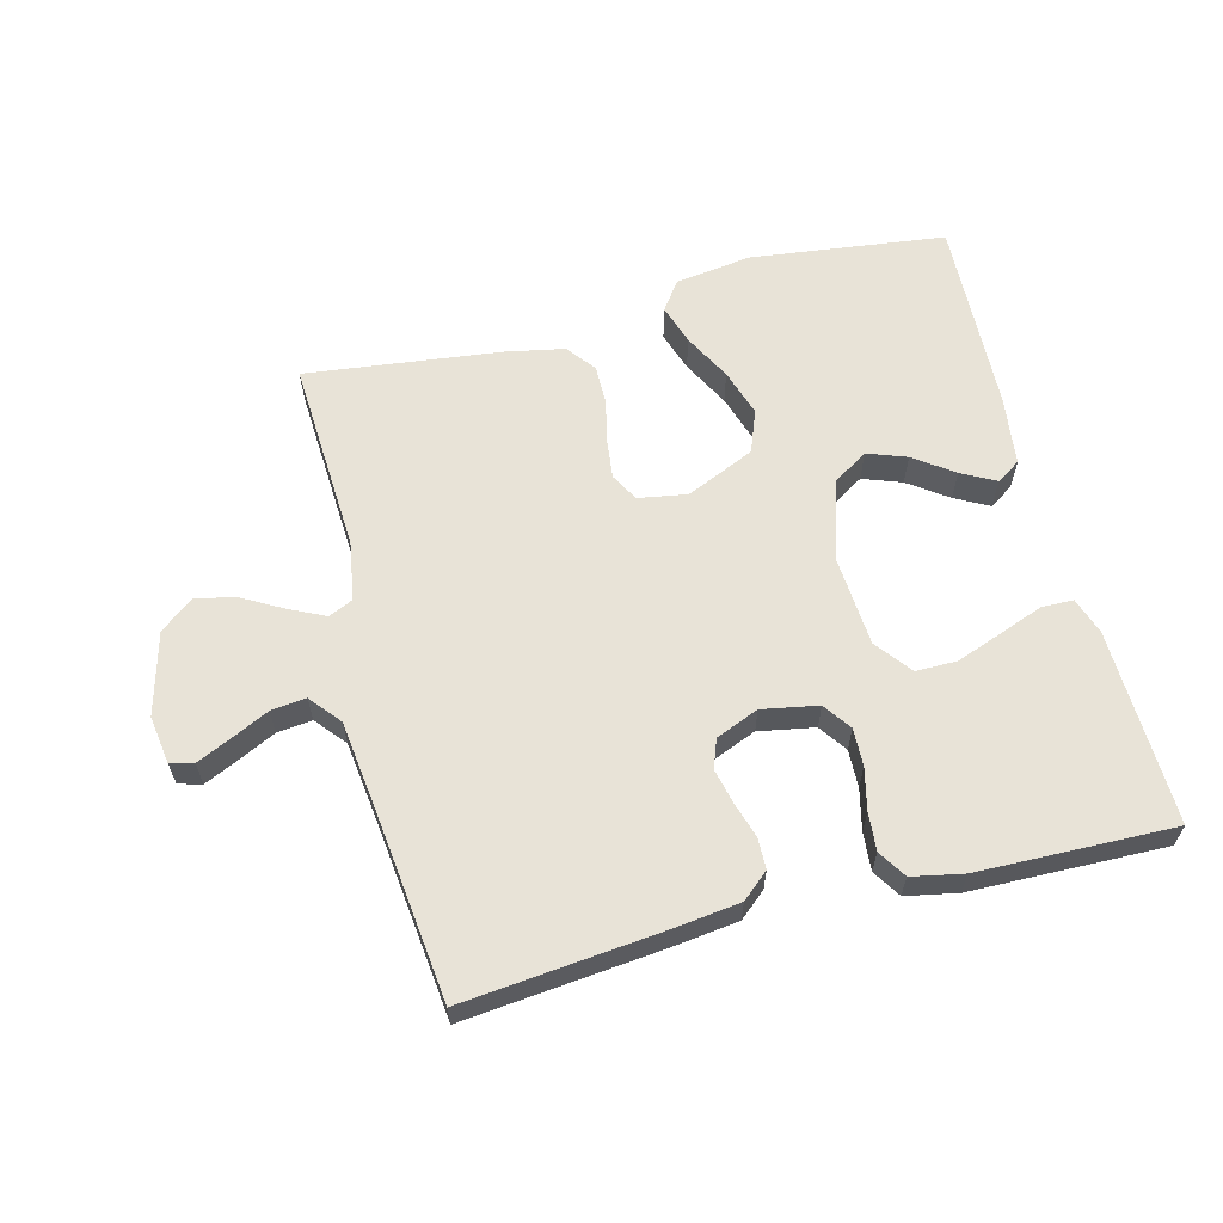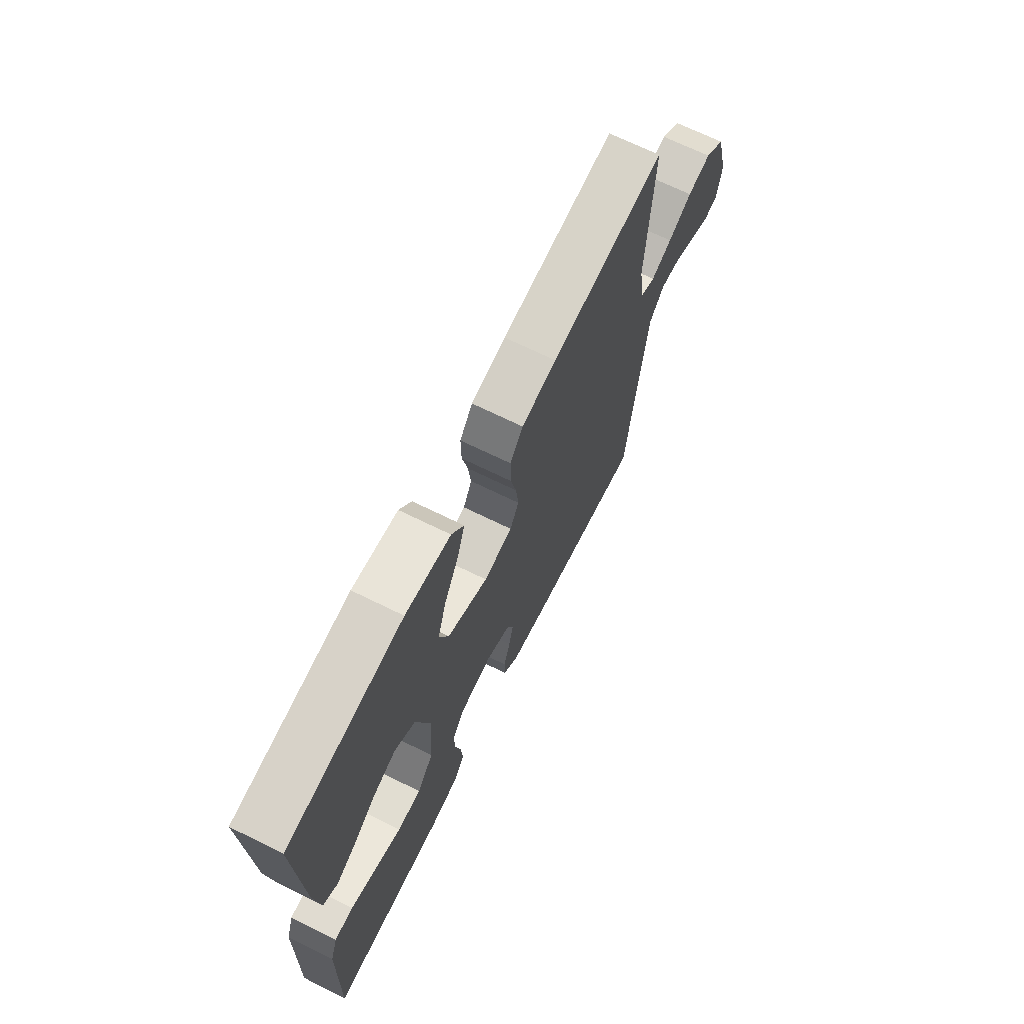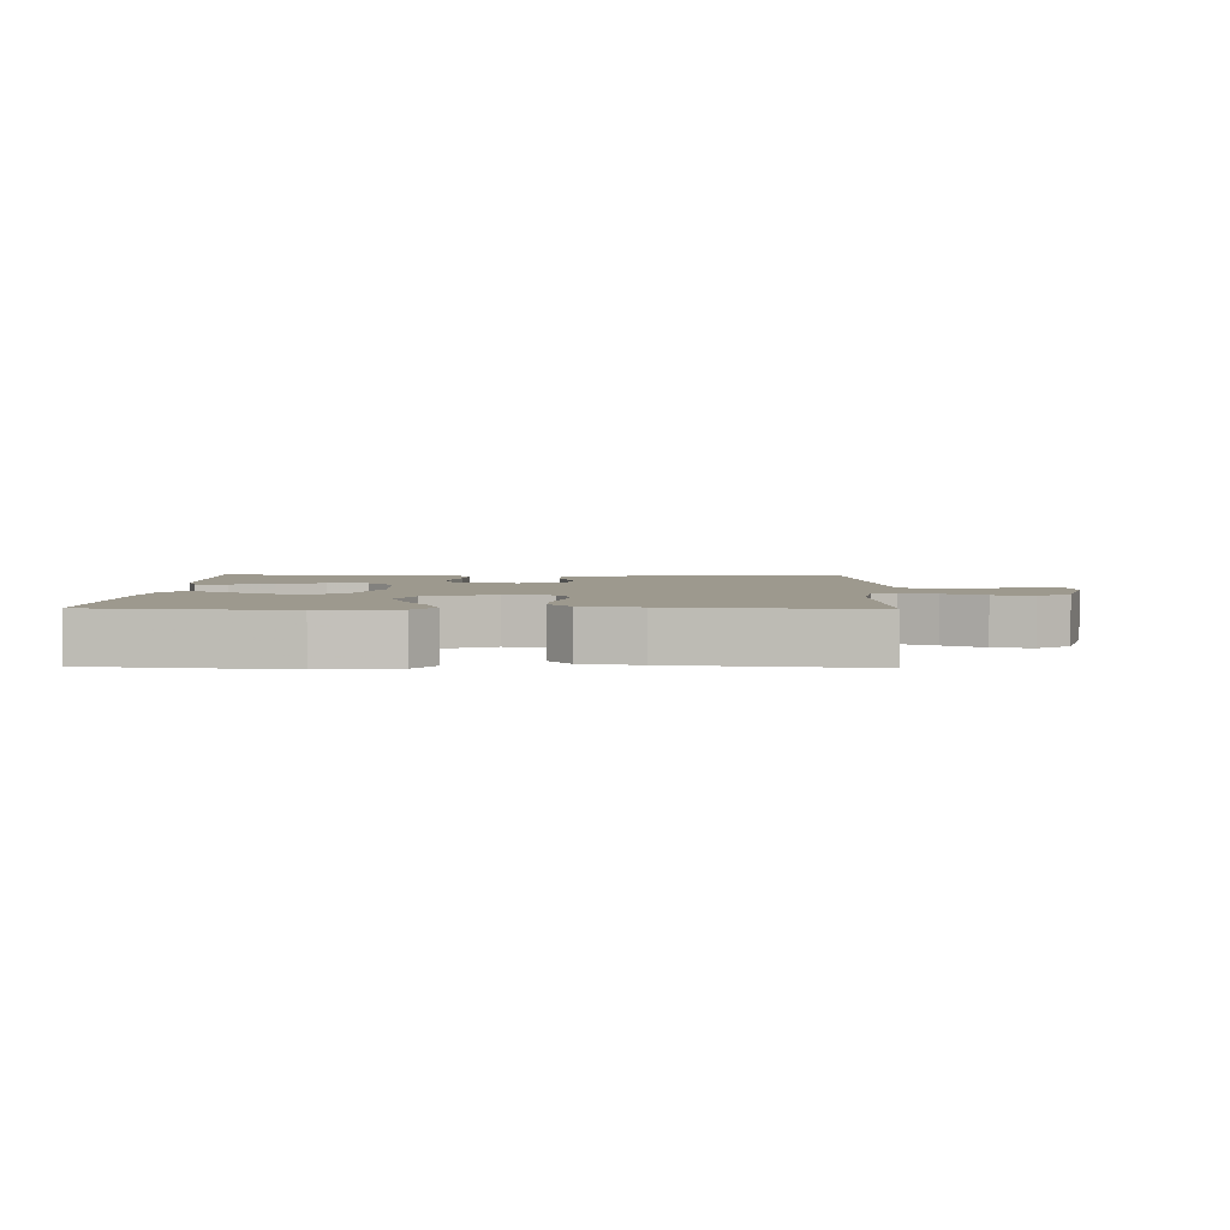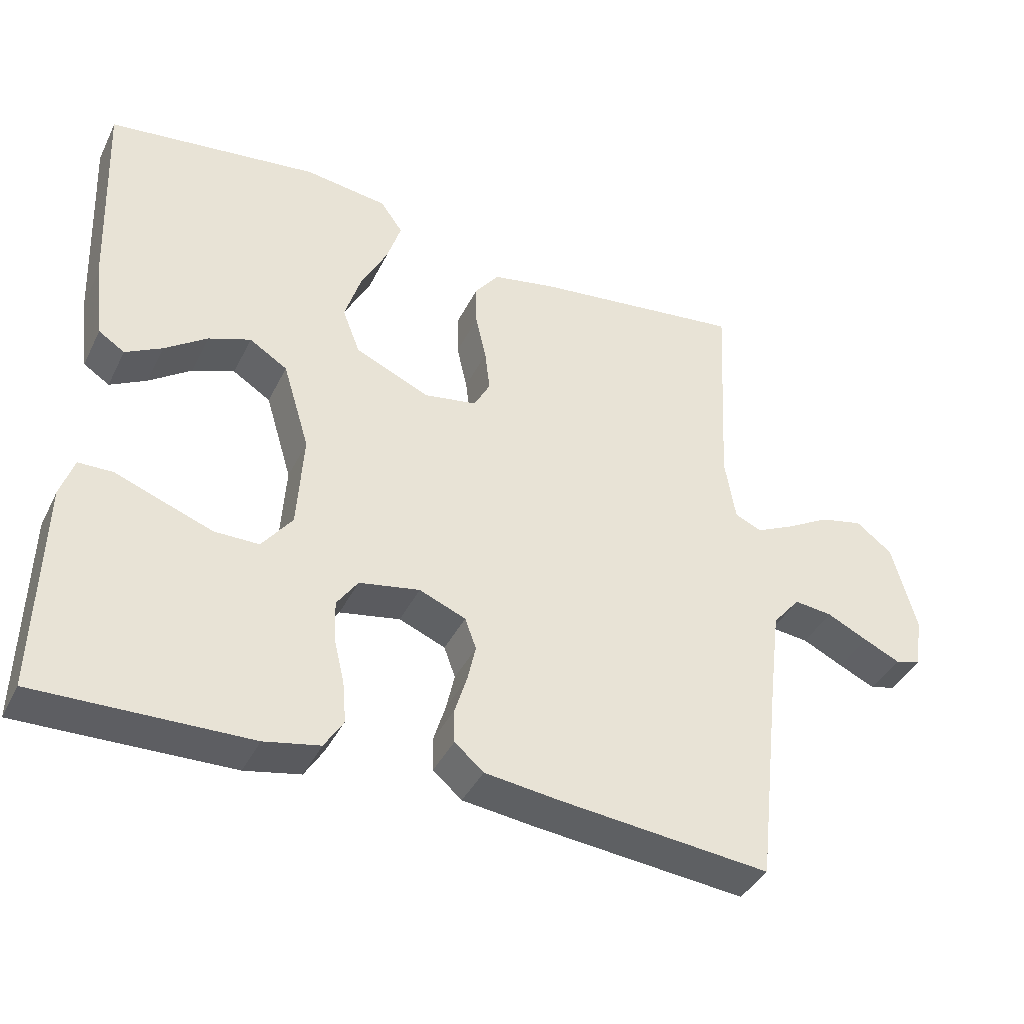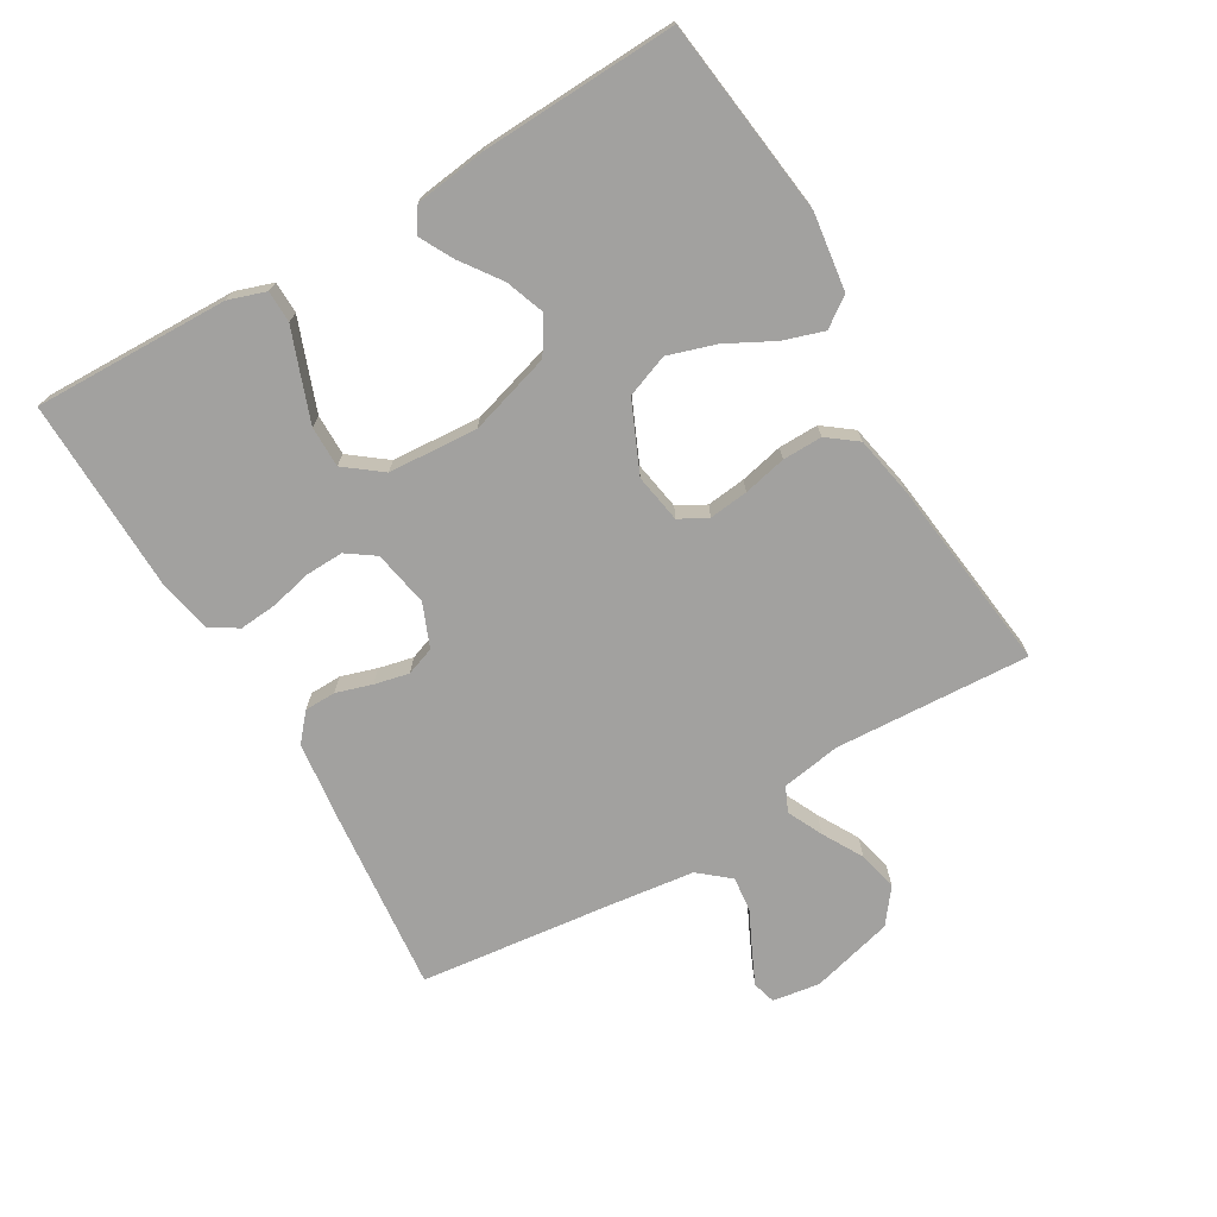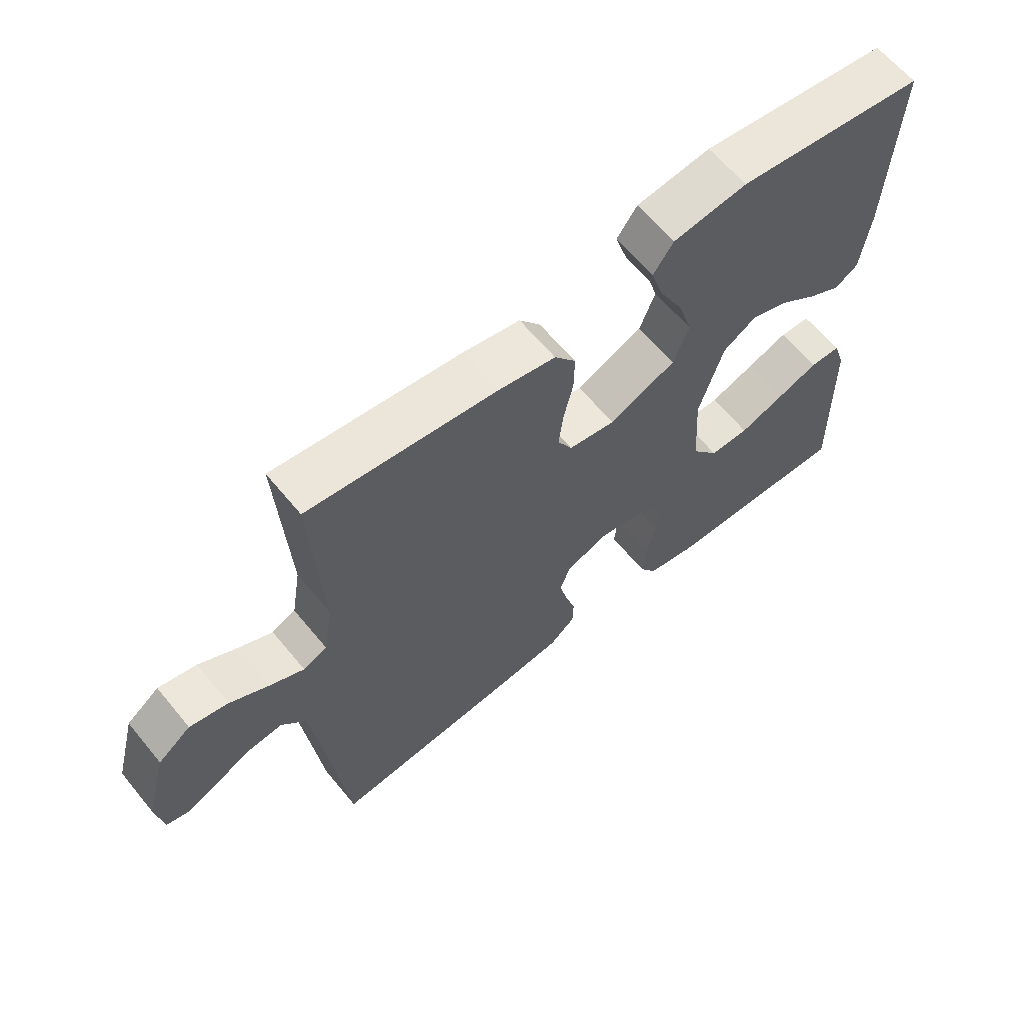
<metadata>
{"format":"obj","ext":"obj","renderer":"f3d","projection":"perspective","resolution":1024,"background":"white","views":[{"elev":61.8,"azim":165.5,"up":"+Y"},{"elev":68.8,"azim":-63.7,"up":"+Z"},{"elev":3.3,"azim":1.4,"up":"+Y"},{"elev":-40.1,"azim":-24.5,"up":"+Z"},{"elev":-72.2,"azim":-59.7,"up":"+Y"},{"elev":62.9,"azim":140.6,"up":"+Z"}]}
</metadata>
<code>
v -0.5 0.07 0.5
v -0.2 0.07 0.538
v -0.082 0.07 0.522
v -0.05 0.07 0.477
v -0.07 0.07 0.415
v -0.108 0.07 0.342
v -0.131 0.07 0.269
v -0.106 0.07 0.204
v 0 0.07 0.157
v 0.075 0.07 0.17
v 0.098 0.07 0.213
v 0.091 0.07 0.273
v 0.076 0.07 0.339
v 0.075 0.07 0.4
v 0.109 0.07 0.445
v 0.2 0.07 0.463
v 0.5 0.07 0.5
v 0.484 0.07 0.2
v 0.499 0.07 0.109
v 0.537 0.07 0.092
v 0.591 0.07 0.118
v 0.653 0.07 0.153
v 0.714 0.07 0.167
v 0.766 0.07 0.127
v 0.8 0.07 0
v 0.789 0.07 -0.073
v 0.753 0.07 -0.083
v 0.701 0.07 -0.059
v 0.643 0.07 -0.031
v 0.589 0.07 -0.025
v 0.55 0.07 -0.072
v 0.534 0.07 -0.2
v 0.5 0.07 -0.5
v 0.2 0.07 -0.47
v 0.095 0.07 -0.457
v 0.054 0.07 -0.422
v 0.053 0.07 -0.374
v 0.07 0.07 -0.319
v 0.082 0.07 -0.266
v 0.066 0.07 -0.222
v 0 0.07 -0.195
v -0.086 0.07 -0.211
v -0.116 0.07 -0.254
v -0.114 0.07 -0.312
v -0.099 0.07 -0.376
v -0.094 0.07 -0.434
v -0.121 0.07 -0.477
v -0.2 0.07 -0.493
v -0.5 0.07 -0.5
v -0.493 0.07 -0.2
v -0.474 0.07 -0.143
v -0.425 0.07 -0.142
v -0.358 0.07 -0.167
v -0.287 0.07 -0.193
v -0.224 0.07 -0.193
v -0.181 0.07 -0.137
v -0.172 0.07 0
v -0.21 0.07 0.126
v -0.264 0.07 0.16
v -0.324 0.07 0.138
v -0.384 0.07 0.095
v -0.436 0.07 0.067
v -0.473 0.07 0.091
v -0.487 0.07 0.2
v -0.5 0 0.5
v -0.2 0 0.538
v -0.082 0 0.522
v -0.05 0 0.477
v -0.07 0 0.415
v -0.108 0 0.342
v -0.131 0 0.269
v -0.106 0 0.204
v 0 0 0.157
v 0.075 0 0.17
v 0.098 0 0.213
v 0.091 0 0.273
v 0.076 0 0.339
v 0.075 0 0.4
v 0.109 0 0.445
v 0.2 0 0.463
v 0.5 0 0.5
v 0.484 0 0.2
v 0.499 0 0.109
v 0.537 0 0.092
v 0.591 0 0.118
v 0.653 0 0.153
v 0.714 0 0.167
v 0.766 0 0.127
v 0.8 0 0
v 0.789 0 -0.073
v 0.753 0 -0.083
v 0.701 0 -0.059
v 0.643 0 -0.031
v 0.589 0 -0.025
v 0.55 0 -0.072
v 0.534 0 -0.2
v 0.5 0 -0.5
v 0.2 0 -0.47
v 0.095 0 -0.457
v 0.054 0 -0.422
v 0.053 0 -0.374
v 0.07 0 -0.319
v 0.082 0 -0.266
v 0.066 0 -0.222
v 0 0 -0.195
v -0.086 0 -0.211
v -0.116 0 -0.254
v -0.114 0 -0.312
v -0.099 0 -0.376
v -0.094 0 -0.434
v -0.121 0 -0.477
v -0.2 0 -0.493
v -0.5 0 -0.5
v -0.493 0 -0.2
v -0.474 0 -0.143
v -0.425 0 -0.142
v -0.358 0 -0.167
v -0.287 0 -0.193
v -0.224 0 -0.193
v -0.181 0 -0.137
v -0.172 0 0
v -0.21 0 0.126
v -0.264 0 0.16
v -0.324 0 0.138
v -0.384 0 0.095
v -0.436 0 0.067
v -0.473 0 0.091
v -0.487 0 0.2
f 4 5 6
f 3 4 6
f 2 3 6
f 1 2 6
f 64 1 6
f 63 64 6
f 62 63 6
f 61 62 6
f 60 61 6
f 59 60 6 7
f 58 59 7 8
f 57 58 8 9
f 56 57 9 10
f 55 56 10
f 51 52 53
f 50 51 53
f 49 50 53
f 48 49 53
f 47 48 53
f 46 47 53
f 45 46 53
f 44 45 53
f 44 53 54
f 43 44 54 55
f 36 37 38
f 35 36 38
f 34 35 38
f 33 34 38
f 32 33 38
f 31 32 38 39
f 30 31 39 40
f 27 28 29
f 26 27 29
f 25 26 29
f 24 25 29
f 23 24 29
f 22 23 29
f 21 22 29
f 20 21 29 30
f 30 40 41
f 20 30 41
f 19 20 41
f 16 17 18
f 15 16 18
f 14 15 18
f 13 14 18
f 12 13 18
f 11 12 18 19
f 42 43 55 10
f 19 41 42
f 11 19 42
f 10 11 42
f 70 69 68
f 70 68 67
f 70 67 66
f 70 66 65
f 70 65 128
f 70 128 127
f 70 127 126
f 70 126 125
f 70 125 124
f 71 70 124 123
f 72 71 123 122
f 73 72 122 121
f 74 73 121 120
f 74 120 119
f 117 116 115
f 117 115 114
f 117 114 113
f 117 113 112
f 117 112 111
f 117 111 110
f 117 110 109
f 117 109 108
f 118 117 108
f 119 118 108 107
f 102 101 100
f 102 100 99
f 102 99 98
f 102 98 97
f 102 97 96
f 103 102 96 95
f 104 103 95 94
f 93 92 91
f 93 91 90
f 93 90 89
f 93 89 88
f 93 88 87
f 93 87 86
f 93 86 85
f 94 93 85 84
f 105 104 94
f 105 94 84
f 105 84 83
f 82 81 80
f 82 80 79
f 82 79 78
f 82 78 77
f 82 77 76
f 83 82 76 75
f 74 119 107 106
f 106 105 83
f 106 83 75
f 106 75 74
f 1 65 66 2
f 2 66 67 3
f 3 67 68 4
f 4 68 69 5
f 5 69 70 6
f 6 70 71 7
f 7 71 72 8
f 8 72 73 9
f 9 73 74 10
f 10 74 75 11
f 11 75 76 12
f 12 76 77 13
f 13 77 78 14
f 14 78 79 15
f 15 79 80 16
f 16 80 81 17
f 17 81 82 18
f 18 82 83 19
f 19 83 84 20
f 20 84 85 21
f 21 85 86 22
f 22 86 87 23
f 23 87 88 24
f 24 88 89 25
f 25 89 90 26
f 26 90 91 27
f 27 91 92 28
f 28 92 93 29
f 29 93 94 30
f 30 94 95 31
f 31 95 96 32
f 32 96 97 33
f 33 97 98 34
f 34 98 99 35
f 35 99 100 36
f 36 100 101 37
f 37 101 102 38
f 38 102 103 39
f 39 103 104 40
f 40 104 105 41
f 41 105 106 42
f 42 106 107 43
f 43 107 108 44
f 44 108 109 45
f 45 109 110 46
f 46 110 111 47
f 47 111 112 48
f 48 112 113 49
f 49 113 114 50
f 50 114 115 51
f 51 115 116 52
f 52 116 117 53
f 53 117 118 54
f 54 118 119 55
f 55 119 120 56
f 56 120 121 57
f 57 121 122 58
f 58 122 123 59
f 59 123 124 60
f 60 124 125 61
f 61 125 126 62
f 62 126 127 63
f 63 127 128 64
f 64 128 65 1

</code>
